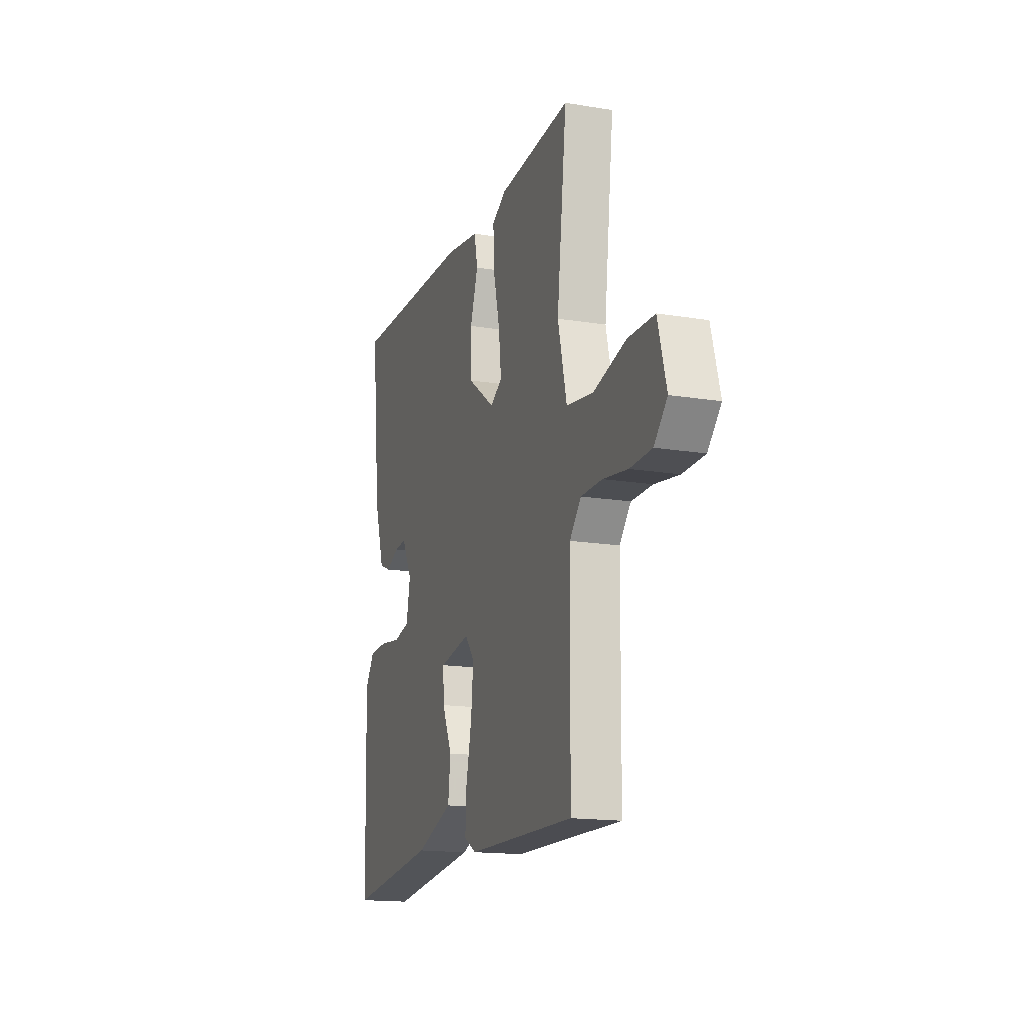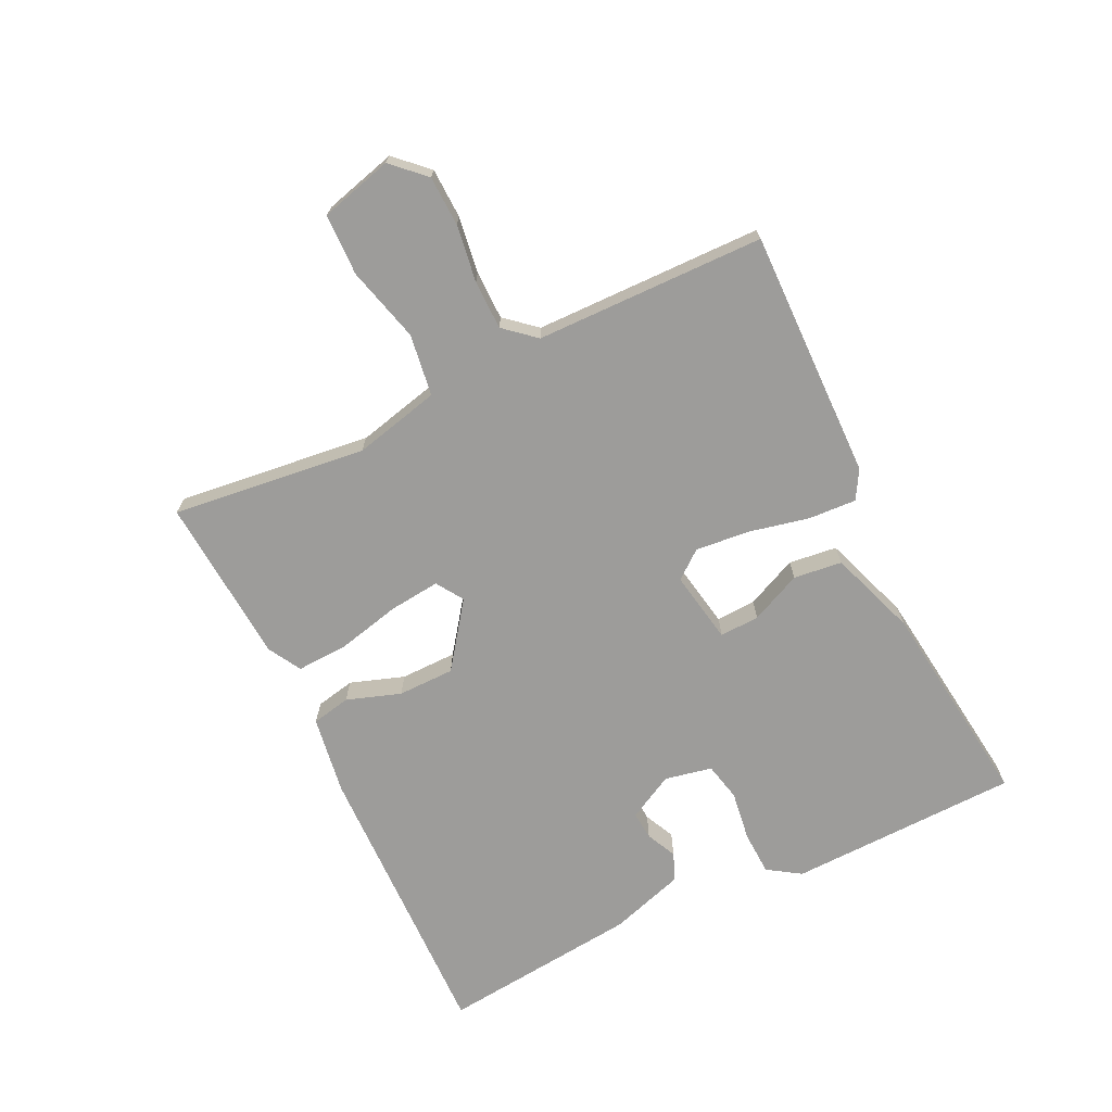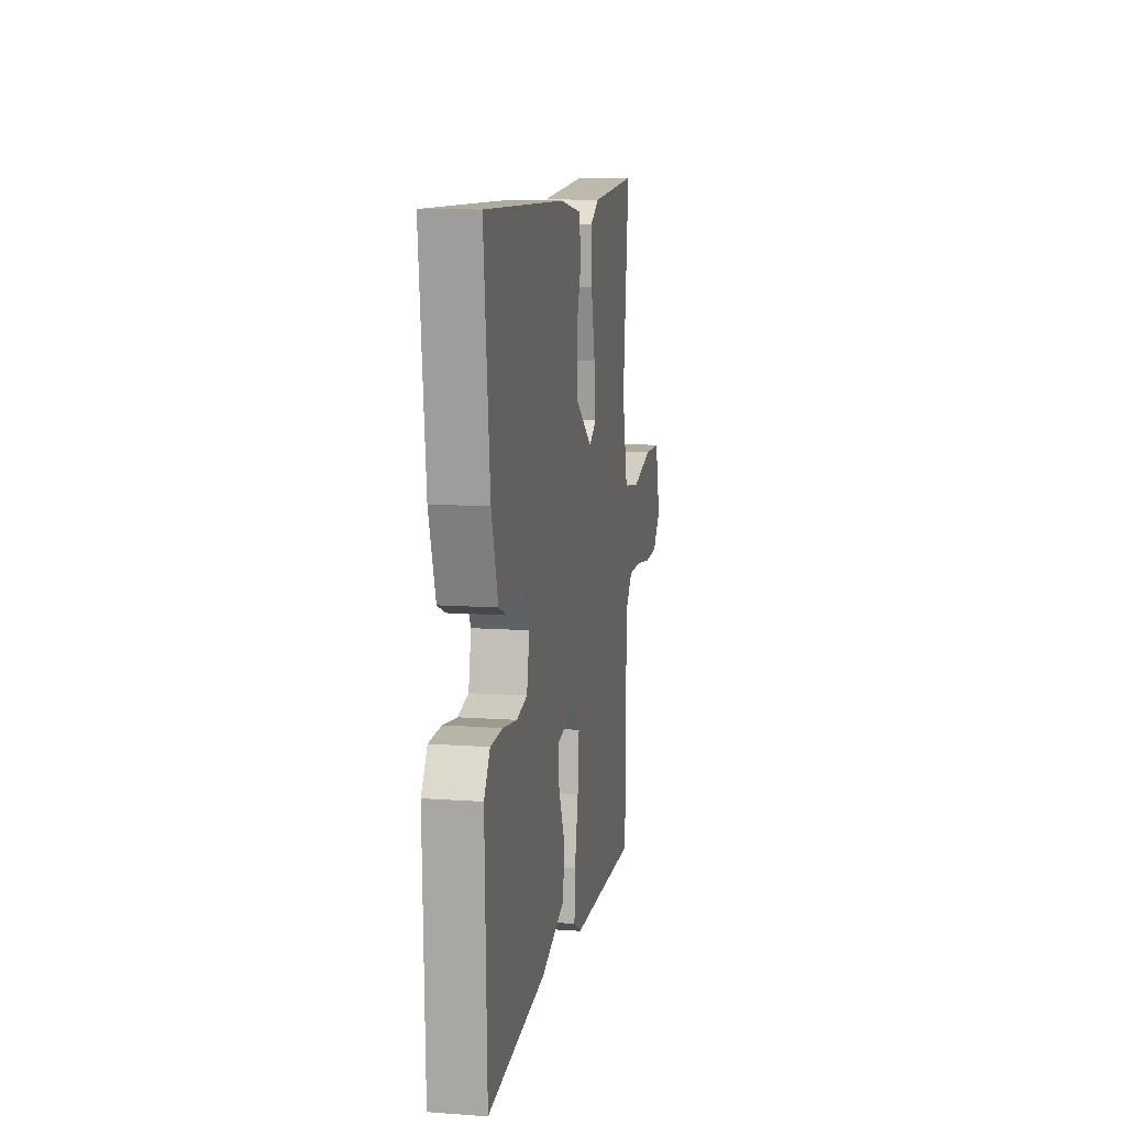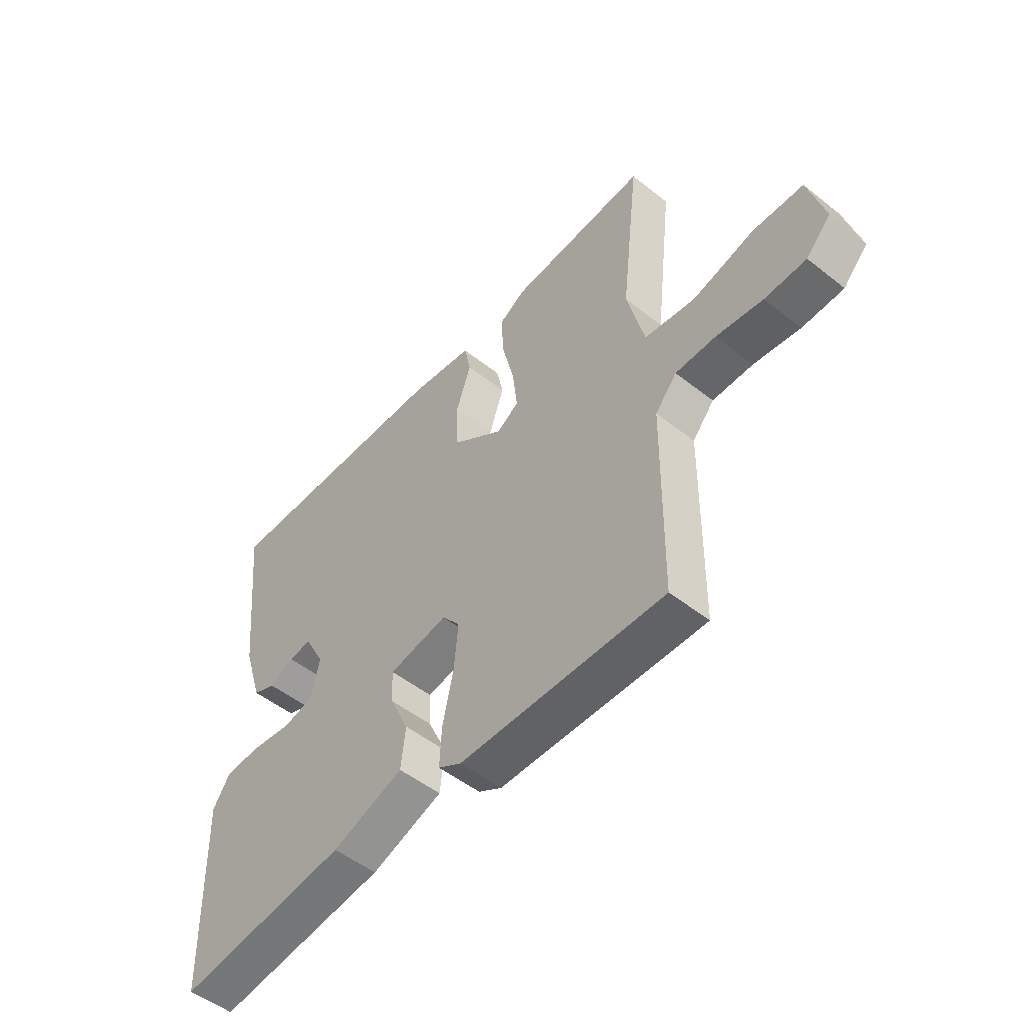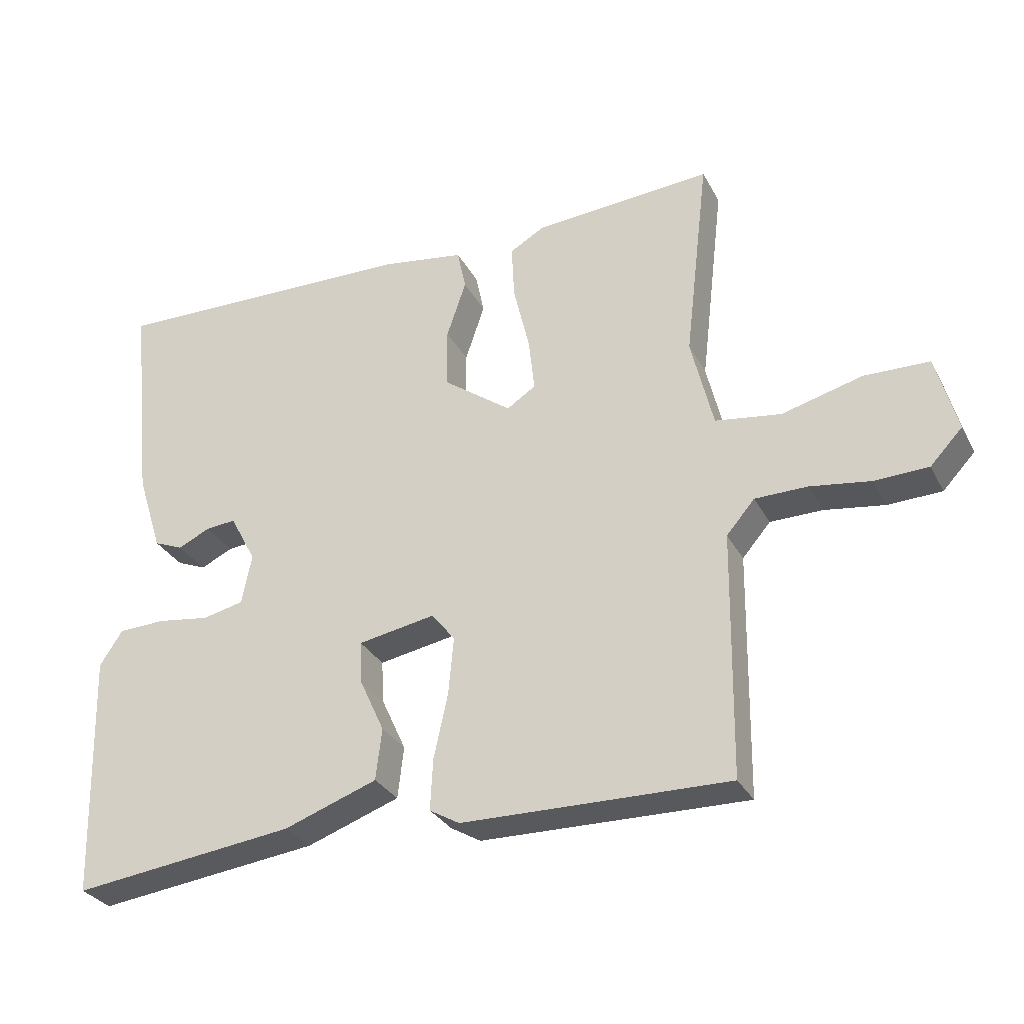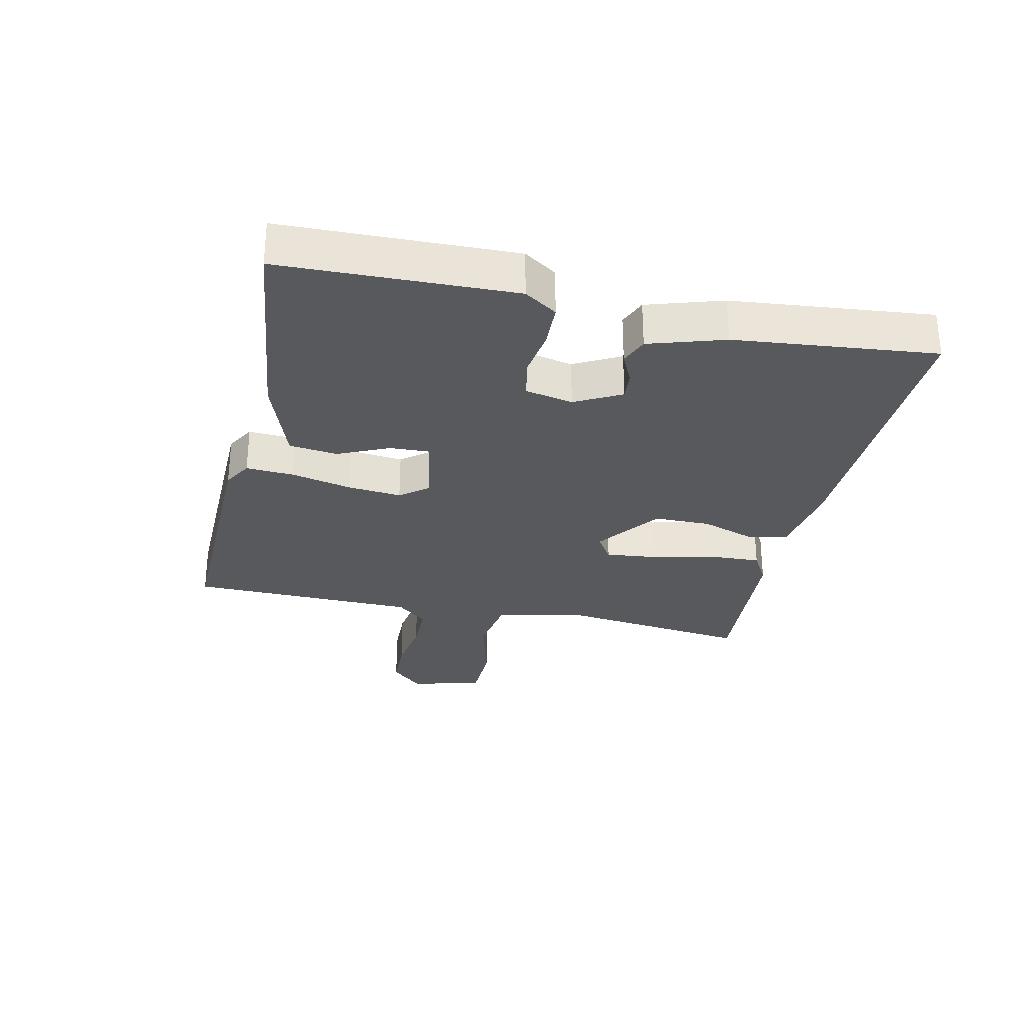
<metadata>
{"format":"obj","ext":"obj","renderer":"f3d","projection":"perspective","resolution":1024,"background":"white","views":[{"elev":-16.2,"azim":71.2,"up":"+Z"},{"elev":-70.3,"azim":115.6,"up":"+Y"},{"elev":10.9,"azim":-79.8,"up":"+Z"},{"elev":-51.2,"azim":49.3,"up":"+Z"},{"elev":-30.3,"azim":23.7,"up":"+Z"},{"elev":-29.3,"azim":-102.7,"up":"+Y"}]}
</metadata>
<code>
v 0.5 0.07 -0.5
v 0.103 0.07 -0.494
v 0.058 0.07 -0.468
v 0.062 0.07 -0.392
v 0.083 0.07 -0.296
v 0.091 0.07 -0.21
v 0.056 0.07 -0.166
v -0.059 0.07 -0.187
v -0.056 0.07 -0.25
v -0.019 0.07 -0.331
v -0.028 0.07 -0.408
v -0.167 0.07 -0.458
v -0.5 0.07 -0.5
v -0.511 0.07 -0.133
v -0.477 0.07 -0.081
v -0.407 0.07 -0.078
v -0.328 0.07 -0.089
v -0.267 0.07 -0.075
v -0.252 0.07 0
v -0.291 0.07 0.073
v -0.336 0.07 0.069
v -0.384 0.07 0.046
v -0.428 0.07 0.064
v -0.466 0.07 0.183
v -0.5 0.07 0.5
v -0.037 0.07 0.49
v 0.088 0.07 0.471
v 0.101 0.07 0.409
v 0.072 0.07 0.323
v 0.073 0.07 0.233
v 0.175 0.07 0.159
v 0.218 0.07 0.187
v 0.209 0.07 0.268
v 0.185 0.07 0.368
v 0.181 0.07 0.45
v 0.233 0.07 0.48
v 0.5 0.07 0.5
v 0.464 0.07 0.191
v 0.497 0.07 0.054
v 0.595 0.07 0.04
v 0.715 0.07 0.072
v 0.812 0.07 0.07
v 0.843 0.07 -0.045
v 0.795 0.07 -0.096
v 0.715 0.07 -0.099
v 0.625 0.07 -0.086
v 0.547 0.07 -0.087
v 0.505 0.07 -0.136
v 0.5 0 -0.5
v 0.103 0 -0.494
v 0.058 0 -0.468
v 0.062 0 -0.392
v 0.083 0 -0.296
v 0.091 0 -0.21
v 0.056 0 -0.166
v -0.059 0 -0.187
v -0.056 0 -0.25
v -0.019 0 -0.331
v -0.028 0 -0.408
v -0.167 0 -0.458
v -0.5 0 -0.5
v -0.511 0 -0.133
v -0.477 0 -0.081
v -0.407 0 -0.078
v -0.328 0 -0.089
v -0.267 0 -0.075
v -0.252 0 0
v -0.291 0 0.073
v -0.336 0 0.069
v -0.384 0 0.046
v -0.428 0 0.064
v -0.466 0 0.183
v -0.5 0 0.5
v -0.037 0 0.49
v 0.088 0 0.471
v 0.101 0 0.409
v 0.072 0 0.323
v 0.073 0 0.233
v 0.175 0 0.159
v 0.218 0 0.187
v 0.209 0 0.268
v 0.185 0 0.368
v 0.181 0 0.45
v 0.233 0 0.48
v 0.5 0 0.5
v 0.464 0 0.191
v 0.497 0 0.054
v 0.595 0 0.04
v 0.715 0 0.072
v 0.812 0 0.07
v 0.843 0 -0.045
v 0.795 0 -0.096
v 0.715 0 -0.099
v 0.625 0 -0.086
v 0.547 0 -0.087
v 0.505 0 -0.136
f 44 45 46
f 43 44 46
f 42 43 46
f 41 42 46
f 40 41 46
f 39 40 46 47
f 36 37 38
f 35 36 38
f 34 35 38
f 33 34 38
f 32 33 38 39
f 39 47 48
f 32 39 48
f 31 32 48
f 27 28 29
f 26 27 29
f 25 26 29
f 24 25 29
f 23 24 29
f 22 23 29
f 21 22 29
f 20 21 29 30
f 30 31 48
f 20 30 48
f 19 20 48
f 15 16 17
f 14 15 17
f 13 14 17
f 12 13 17
f 11 12 17
f 10 11 17
f 9 10 17
f 8 9 17 18
f 7 8 18 19
f 3 4 5
f 2 3 5
f 1 2 5
f 48 1 5
f 48 5 6
f 7 19 48
f 6 7 48
f 94 93 92
f 94 92 91
f 94 91 90
f 94 90 89
f 94 89 88
f 95 94 88 87
f 86 85 84
f 86 84 83
f 86 83 82
f 86 82 81
f 87 86 81 80
f 96 95 87
f 96 87 80
f 96 80 79
f 77 76 75
f 77 75 74
f 77 74 73
f 77 73 72
f 77 72 71
f 77 71 70
f 77 70 69
f 78 77 69 68
f 96 79 78
f 96 78 68
f 96 68 67
f 65 64 63
f 65 63 62
f 65 62 61
f 65 61 60
f 65 60 59
f 65 59 58
f 65 58 57
f 66 65 57 56
f 67 66 56 55
f 53 52 51
f 53 51 50
f 53 50 49
f 53 49 96
f 54 53 96
f 96 67 55
f 96 55 54
f 1 49 50 2
f 2 50 51 3
f 3 51 52 4
f 4 52 53 5
f 5 53 54 6
f 6 54 55 7
f 7 55 56 8
f 8 56 57 9
f 9 57 58 10
f 10 58 59 11
f 11 59 60 12
f 12 60 61 13
f 13 61 62 14
f 14 62 63 15
f 15 63 64 16
f 16 64 65 17
f 17 65 66 18
f 18 66 67 19
f 19 67 68 20
f 20 68 69 21
f 21 69 70 22
f 22 70 71 23
f 23 71 72 24
f 24 72 73 25
f 25 73 74 26
f 26 74 75 27
f 27 75 76 28
f 28 76 77 29
f 29 77 78 30
f 30 78 79 31
f 31 79 80 32
f 32 80 81 33
f 33 81 82 34
f 34 82 83 35
f 35 83 84 36
f 36 84 85 37
f 37 85 86 38
f 38 86 87 39
f 39 87 88 40
f 40 88 89 41
f 41 89 90 42
f 42 90 91 43
f 43 91 92 44
f 44 92 93 45
f 45 93 94 46
f 46 94 95 47
f 47 95 96 48
f 48 96 49 1

</code>
